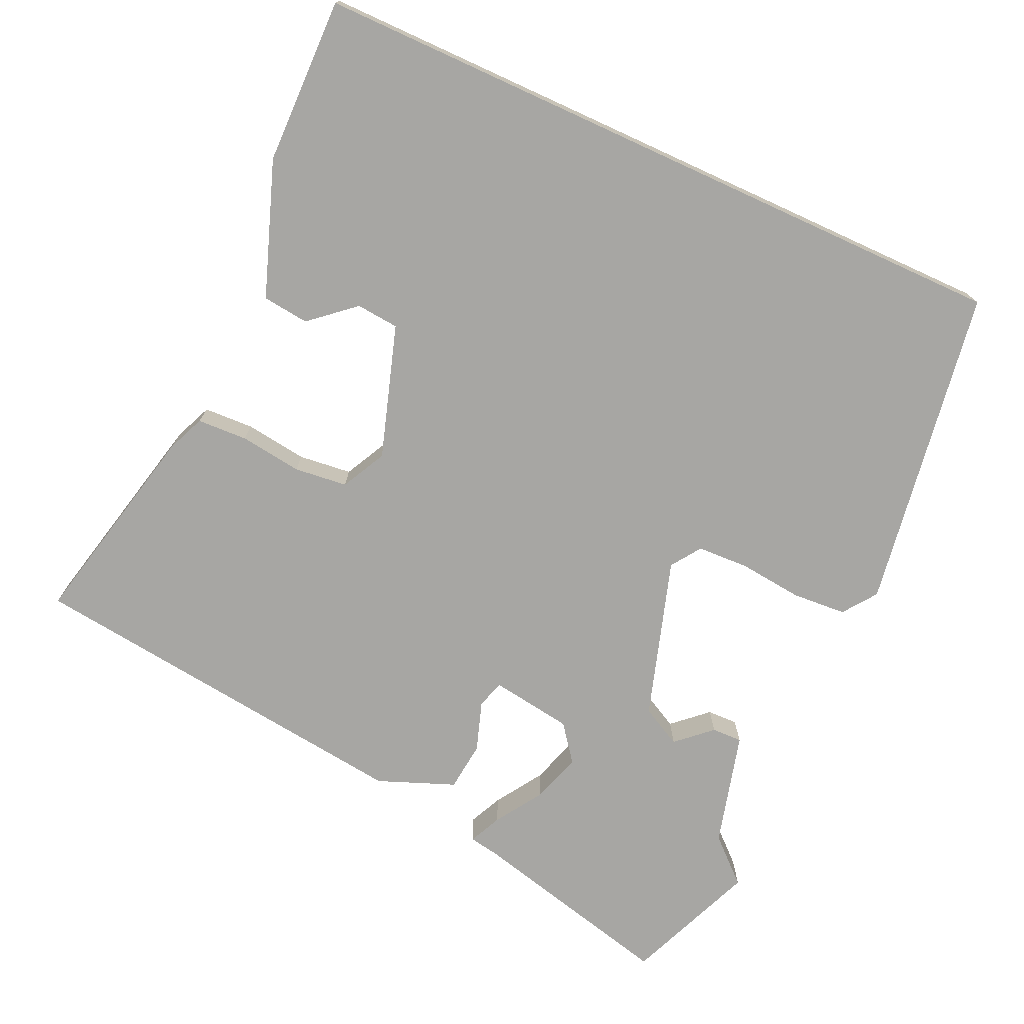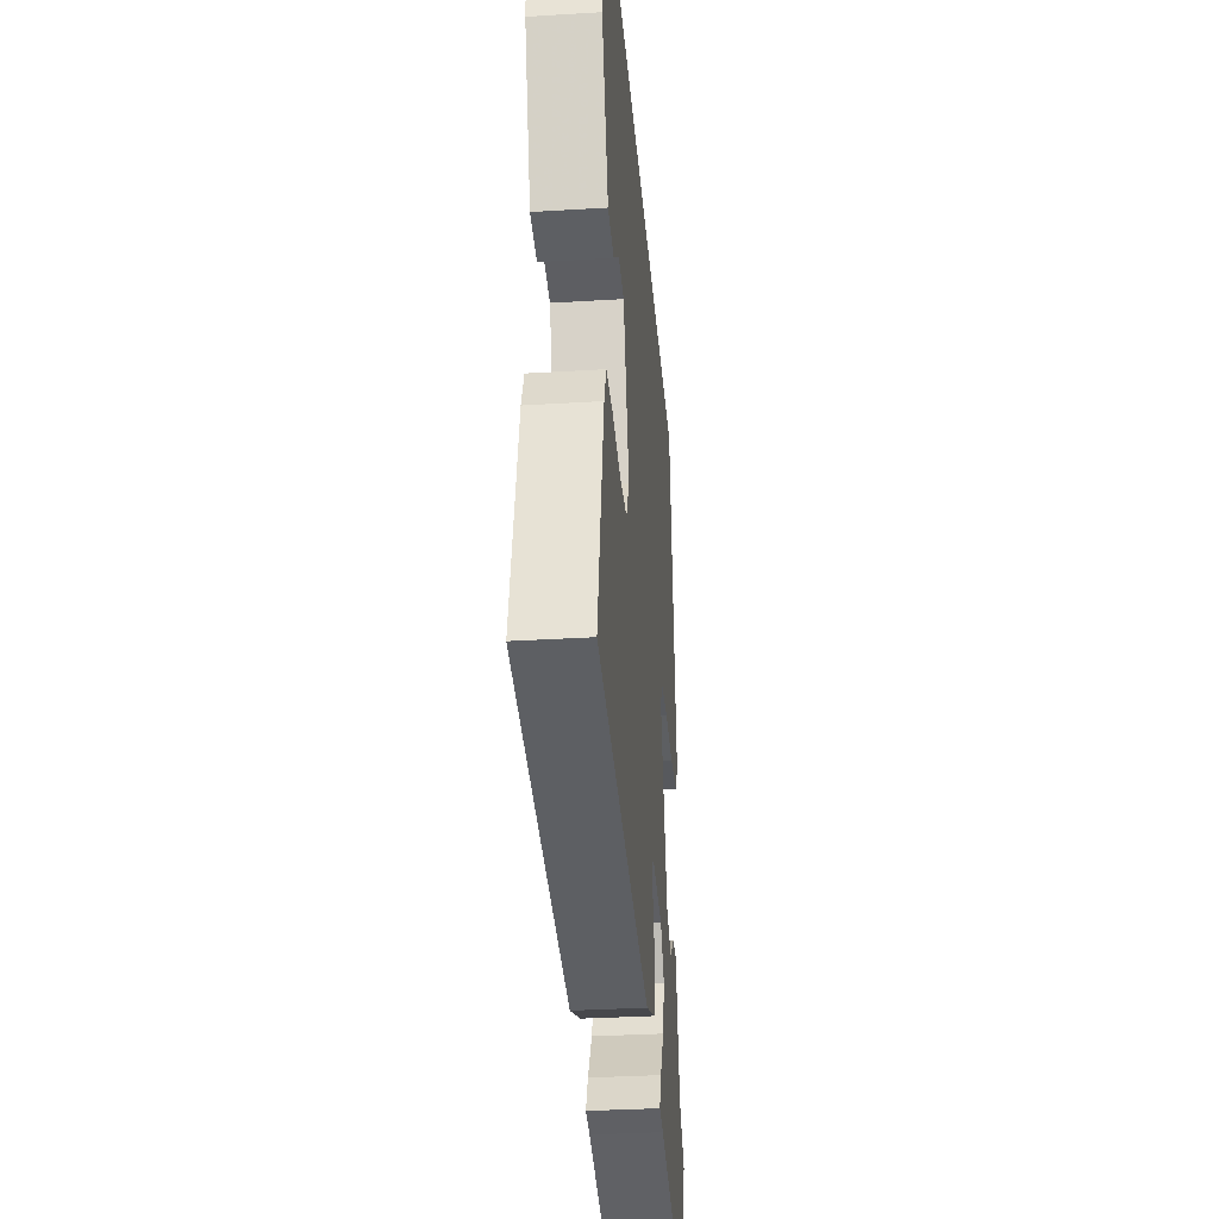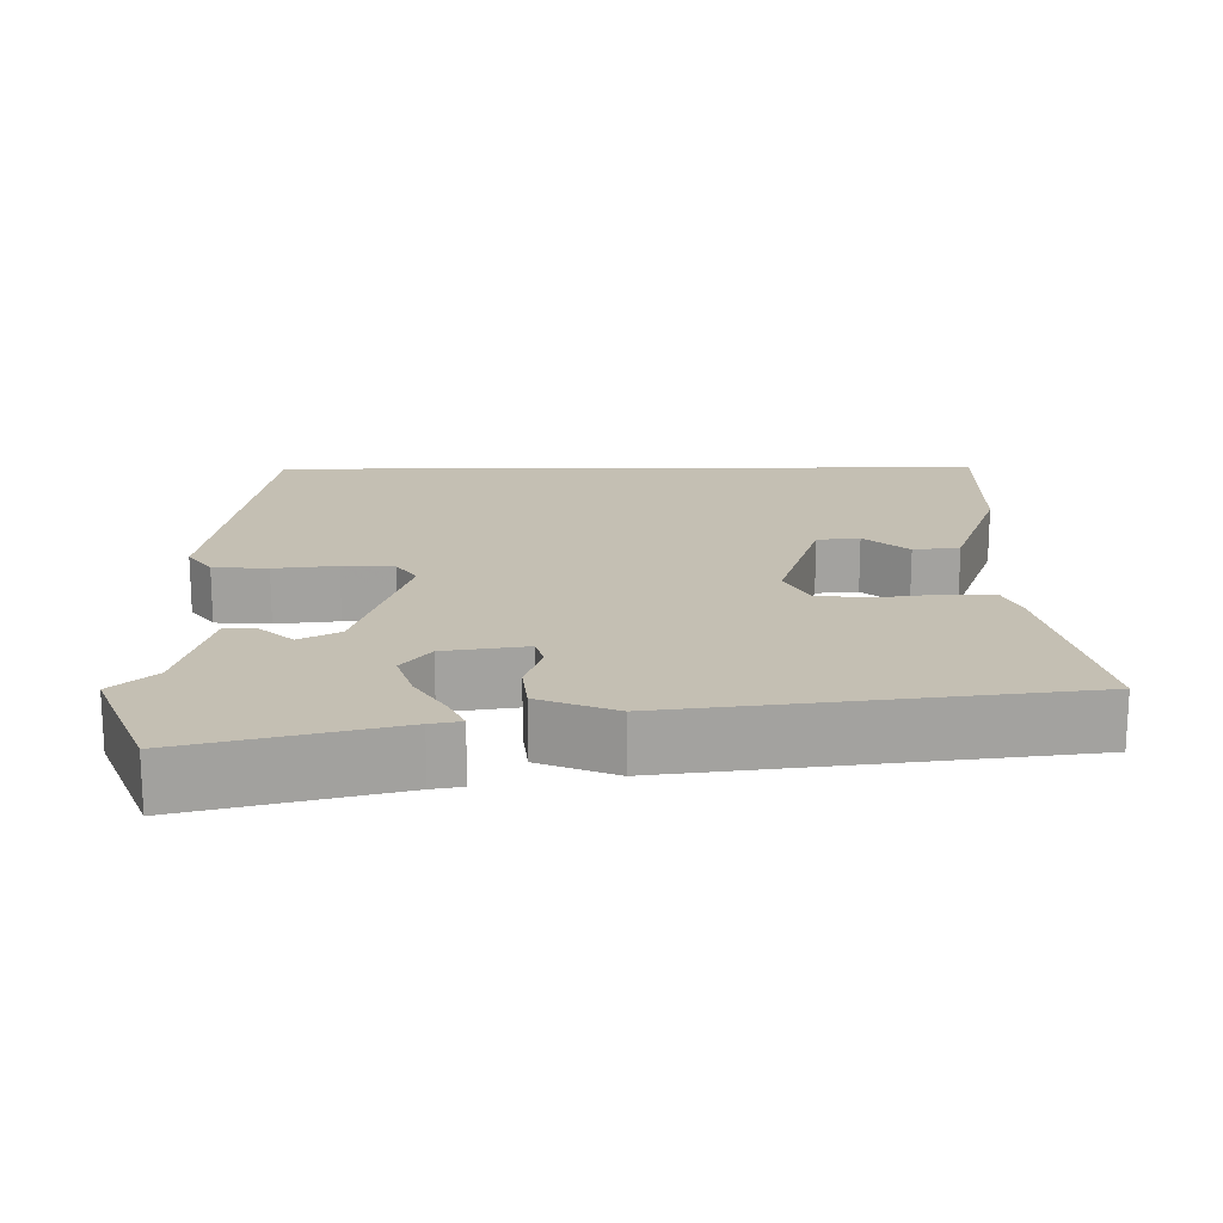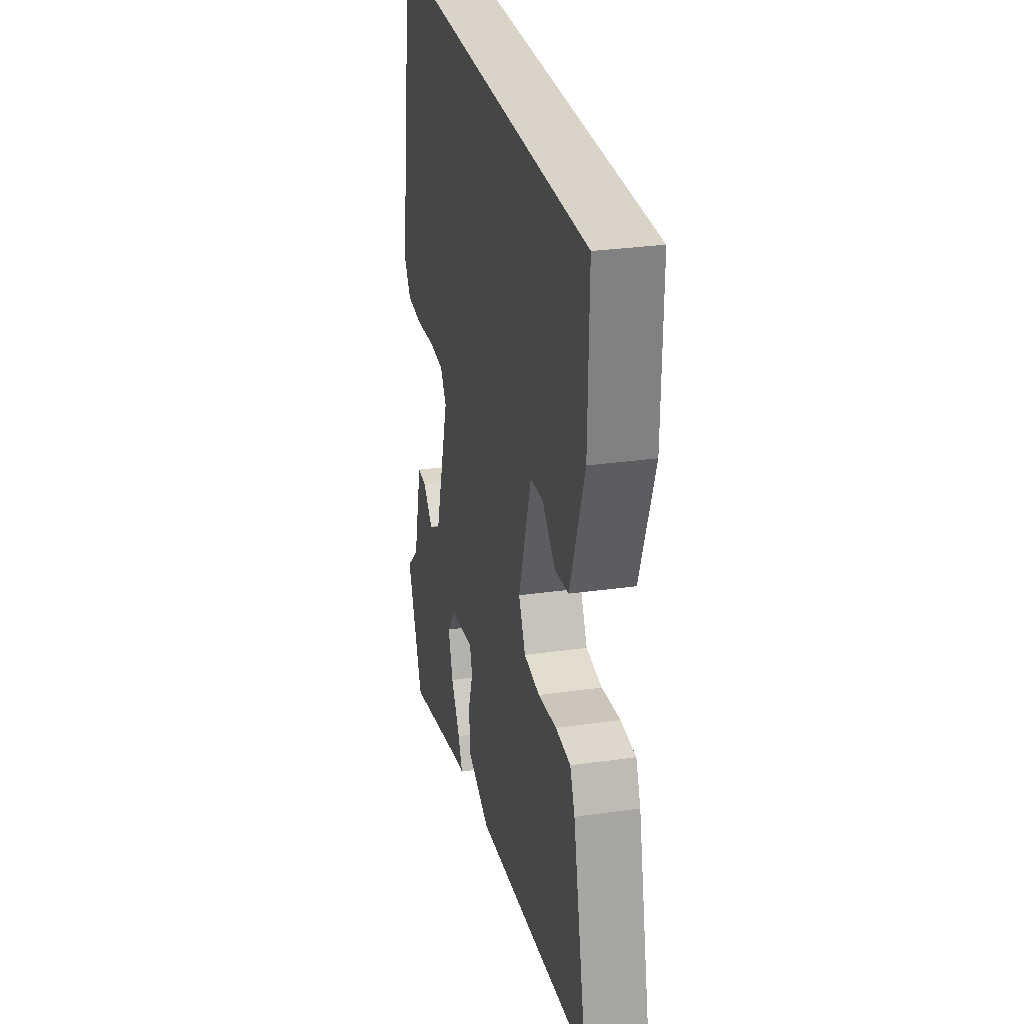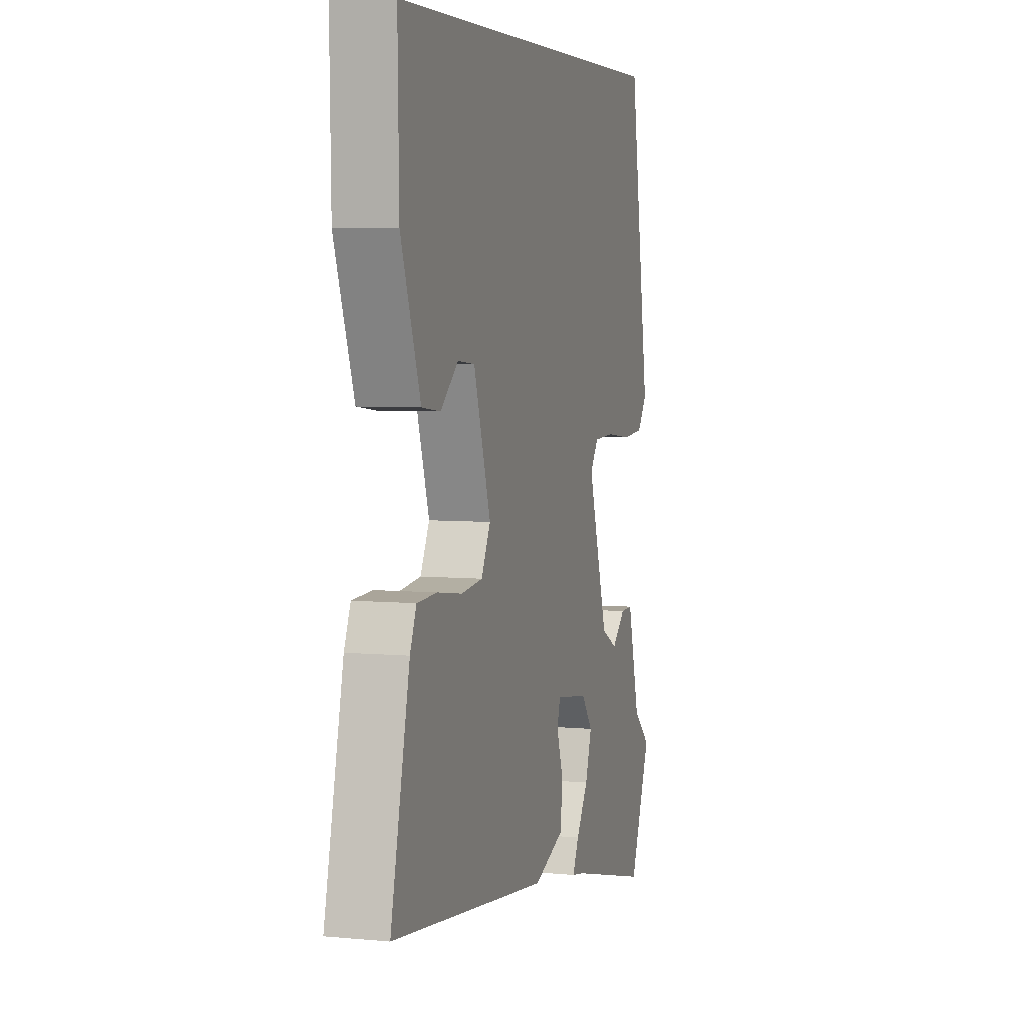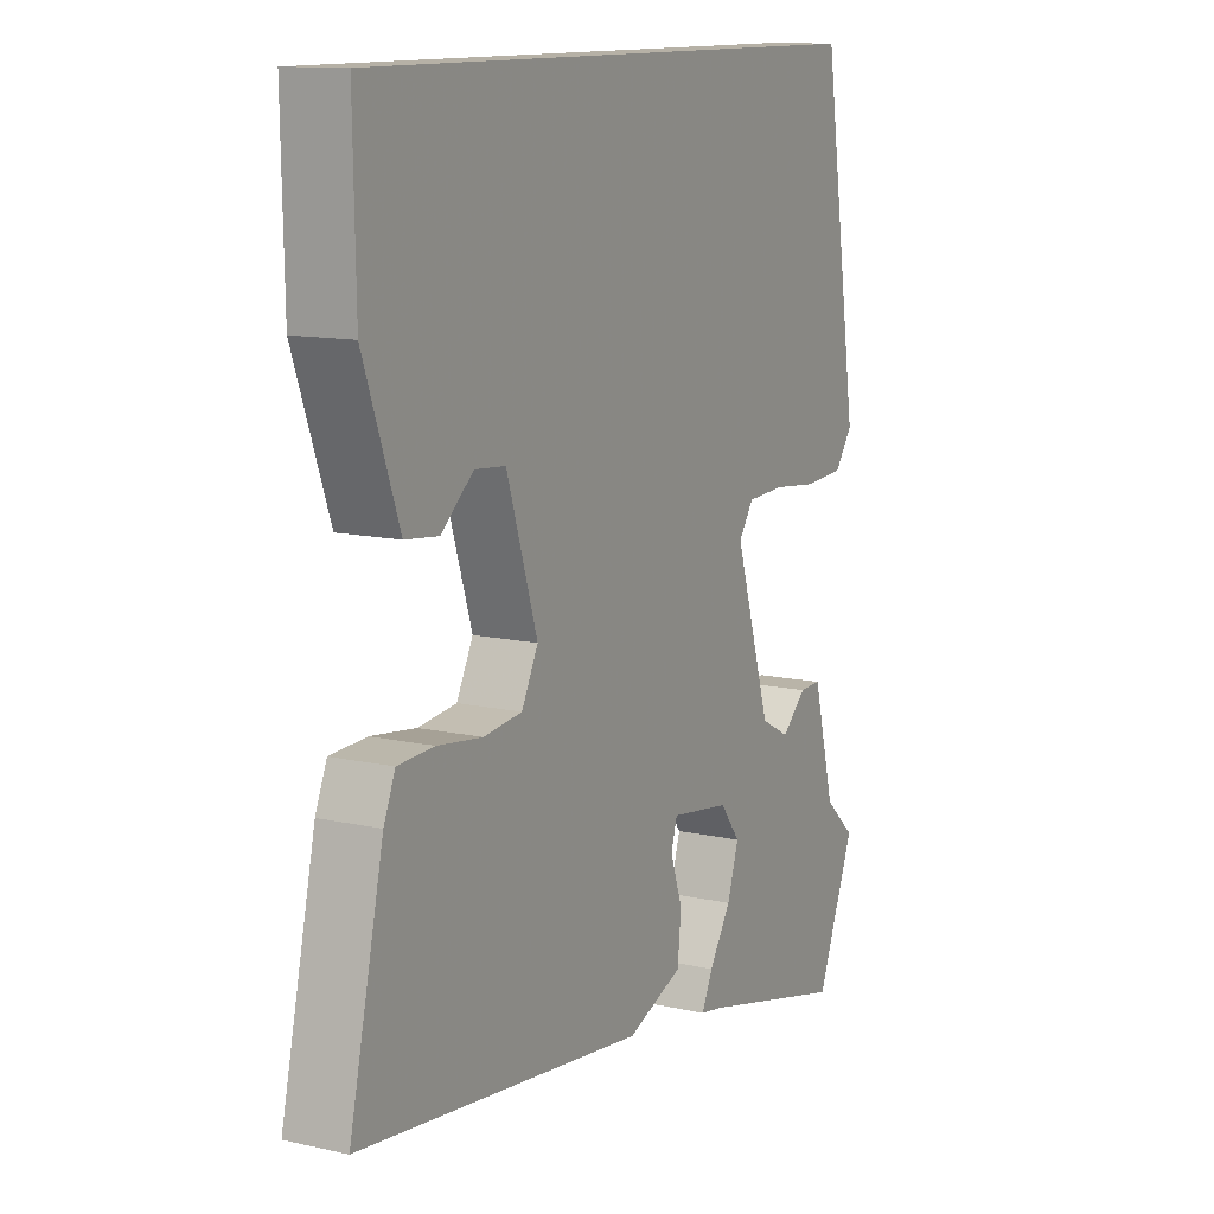
<metadata>
{"format":"obj","ext":"obj","renderer":"f3d","projection":"perspective","resolution":1024,"background":"white","views":[{"elev":-74.2,"azim":-24.6,"up":"+Y"},{"elev":-33.3,"azim":-85.2,"up":"+Z"},{"elev":17.8,"azim":179.4,"up":"+Y"},{"elev":28.8,"azim":-102.1,"up":"+Z"},{"elev":5.2,"azim":-73.3,"up":"+Z"},{"elev":12.1,"azim":-61.8,"up":"+Z"}]}
</metadata>
<code>
v 0.452 0.07 0.5
v 0.519 0.07 0.074
v 0.487 0.07 0.03
v 0.415 0.07 0.025
v 0.332 0.07 0.034
v 0.264 0.07 0.031
v 0.237 0.07 -0.008
v 0.303 0.07 -0.218
v 0.356 0.07 -0.246
v 0.401 0.07 -0.205
v 0.441 0.07 -0.204
v 0.481 0.07 -0.354
v 0.538 0.07 -0.406
v 0.468 0.07 -0.579
v 0.196 0.07 -0.512
v 0.156 0.07 -0.505
v 0.176 0.07 -0.462
v 0.216 0.07 -0.4
v 0.237 0.07 -0.335
v 0.2 0.07 -0.287
v 0.092 0.07 -0.271
v 0.081 0.07 -0.308
v 0.103 0.07 -0.373
v 0.096 0.07 -0.438
v -0.005 0.07 -0.478
v -0.526 0.07 -0.415
v -0.464 0.07 -0.141
v -0.443 0.07 -0.091
v -0.377 0.07 -0.088
v -0.295 0.07 -0.099
v -0.225 0.07 -0.091
v -0.195 0.07 -0.032
v -0.251 0.07 0.142
v -0.307 0.07 0.147
v -0.365 0.07 0.097
v -0.426 0.07 0.104
v -0.49 0.07 0.281
v -0.494 0.07 0.5
v 0.452 0 0.5
v 0.519 0 0.074
v 0.487 0 0.03
v 0.415 0 0.025
v 0.332 0 0.034
v 0.264 0 0.031
v 0.237 0 -0.008
v 0.303 0 -0.218
v 0.356 0 -0.246
v 0.401 0 -0.205
v 0.441 0 -0.204
v 0.481 0 -0.354
v 0.538 0 -0.406
v 0.468 0 -0.579
v 0.196 0 -0.512
v 0.156 0 -0.505
v 0.176 0 -0.462
v 0.216 0 -0.4
v 0.237 0 -0.335
v 0.2 0 -0.287
v 0.092 0 -0.271
v 0.081 0 -0.308
v 0.103 0 -0.373
v 0.096 0 -0.438
v -0.005 0 -0.478
v -0.526 0 -0.415
v -0.464 0 -0.141
v -0.443 0 -0.091
v -0.377 0 -0.088
v -0.295 0 -0.099
v -0.225 0 -0.091
v -0.195 0 -0.032
v -0.251 0 0.142
v -0.307 0 0.147
v -0.365 0 0.097
v -0.426 0 0.104
v -0.49 0 0.281
v -0.494 0 0.5
f 34 35 36 37
f 33 34 37 38
f 27 28 29 30
f 27 30 31
f 26 27 31
f 25 26 31
f 22 23 24 25
f 21 22 25 31
f 20 21 31 32
f 15 16 17 18
f 15 18 19
f 12 13 14 15
f 12 15 19
f 9 10 11 12
f 8 9 12 19
f 7 8 19 20
f 2 3 4 5
f 2 5 6
f 33 38 1 2
f 7 20 32 33
f 6 7 33
f 2 6 33
f 75 74 73 72
f 76 75 72 71
f 68 67 66 65
f 69 68 65
f 69 65 64
f 69 64 63
f 63 62 61 60
f 69 63 60 59
f 70 69 59 58
f 56 55 54 53
f 57 56 53
f 53 52 51 50
f 57 53 50
f 50 49 48 47
f 57 50 47 46
f 58 57 46 45
f 43 42 41 40
f 44 43 40
f 40 39 76 71
f 71 70 58 45
f 71 45 44
f 71 44 40
f 1 39 40 2
f 2 40 41 3
f 3 41 42 4
f 4 42 43 5
f 5 43 44 6
f 6 44 45 7
f 7 45 46 8
f 8 46 47 9
f 9 47 48 10
f 10 48 49 11
f 11 49 50 12
f 12 50 51 13
f 13 51 52 14
f 14 52 53 15
f 15 53 54 16
f 16 54 55 17
f 17 55 56 18
f 18 56 57 19
f 19 57 58 20
f 20 58 59 21
f 21 59 60 22
f 22 60 61 23
f 23 61 62 24
f 24 62 63 25
f 25 63 64 26
f 26 64 65 27
f 27 65 66 28
f 28 66 67 29
f 29 67 68 30
f 30 68 69 31
f 31 69 70 32
f 32 70 71 33
f 33 71 72 34
f 34 72 73 35
f 35 73 74 36
f 36 74 75 37
f 37 75 76 38
f 38 76 39 1

</code>
